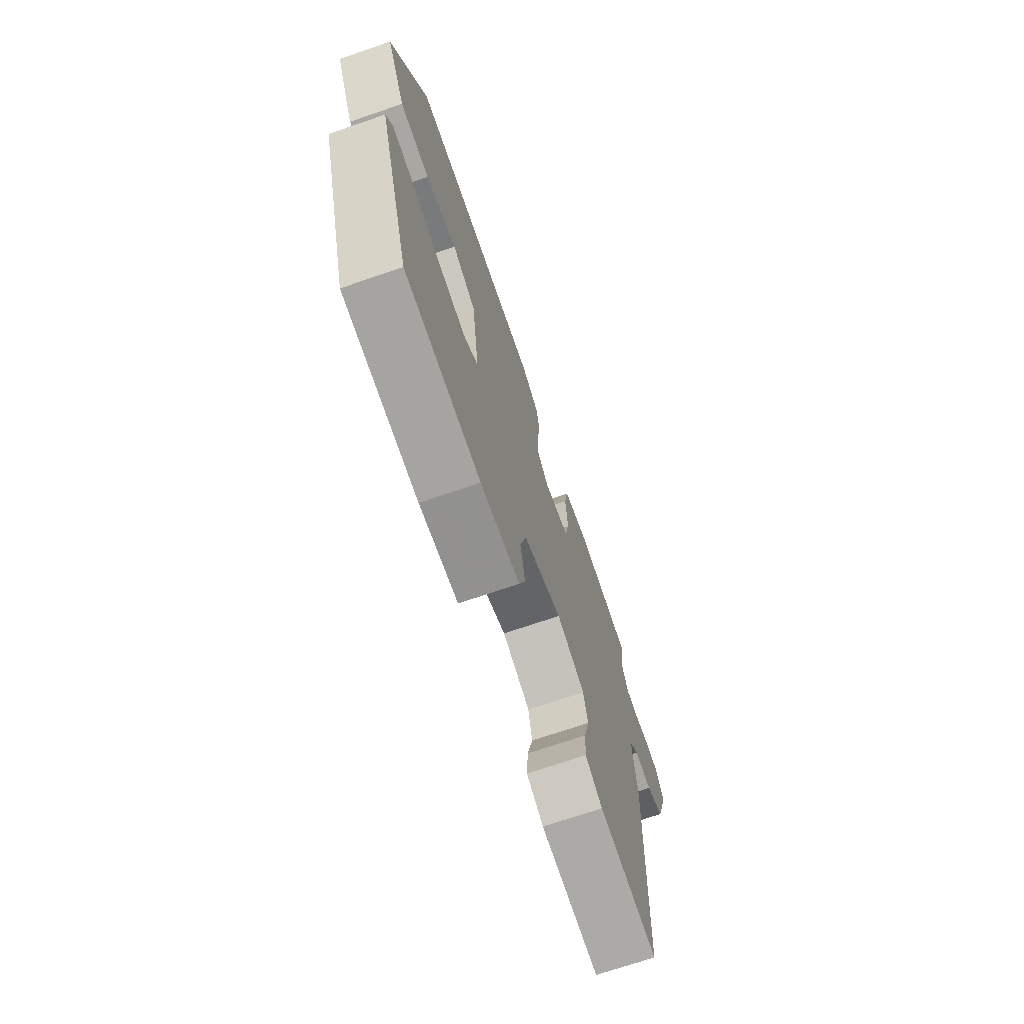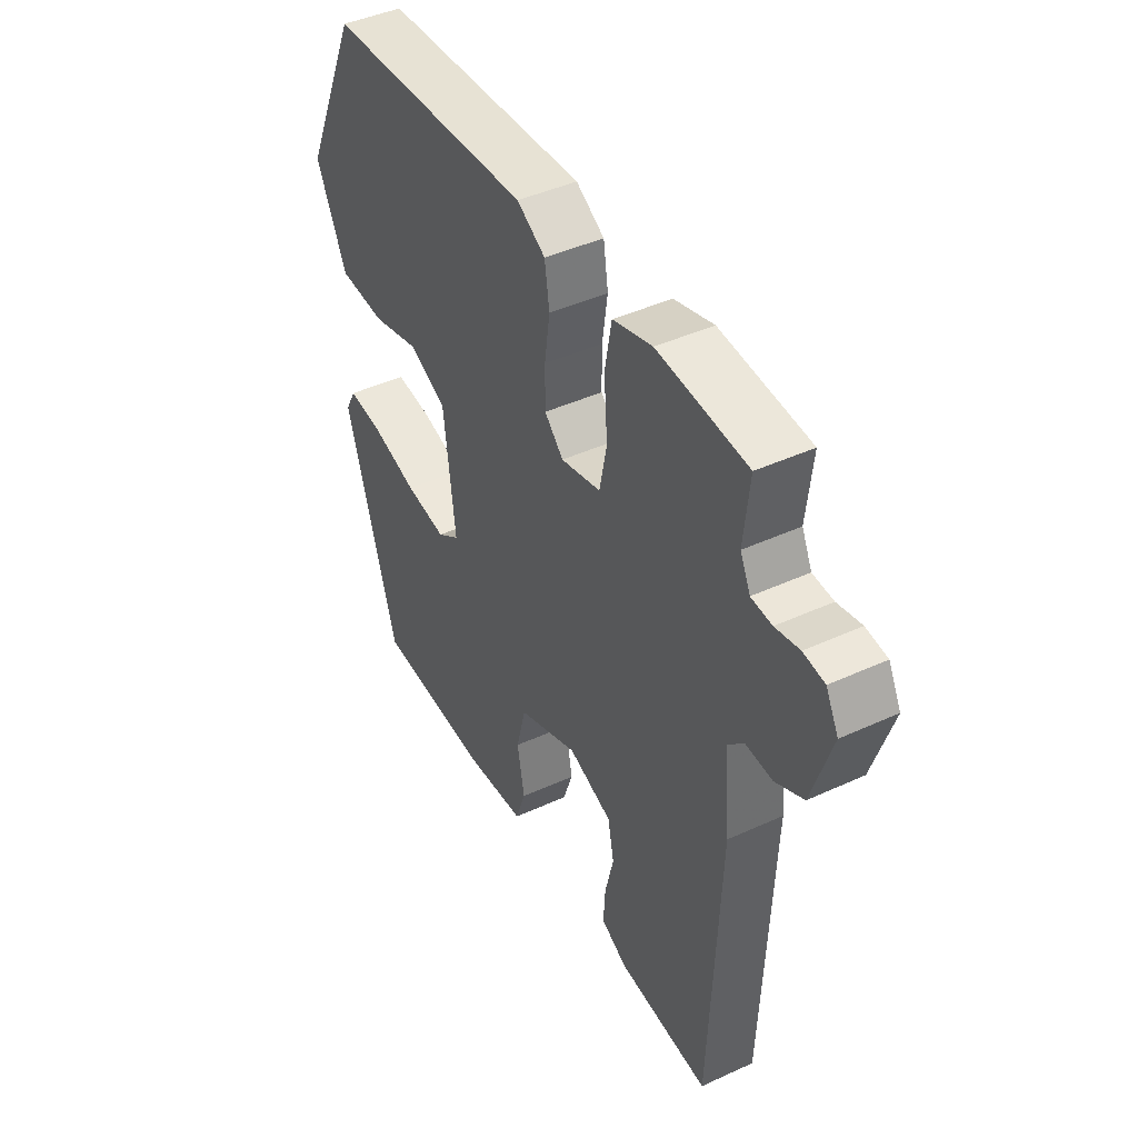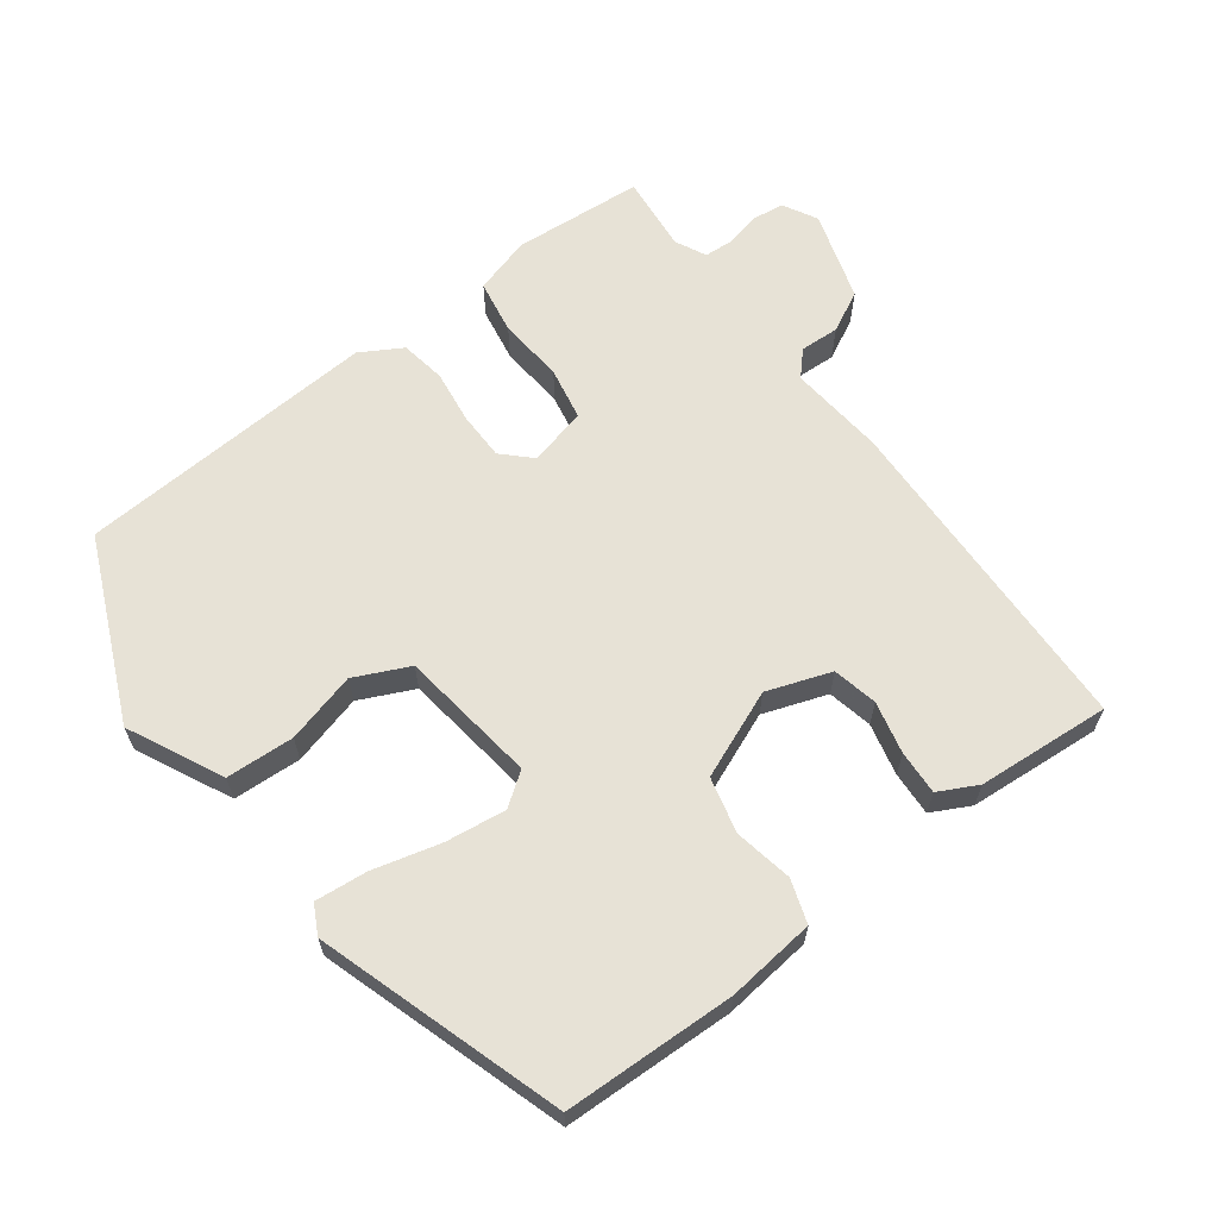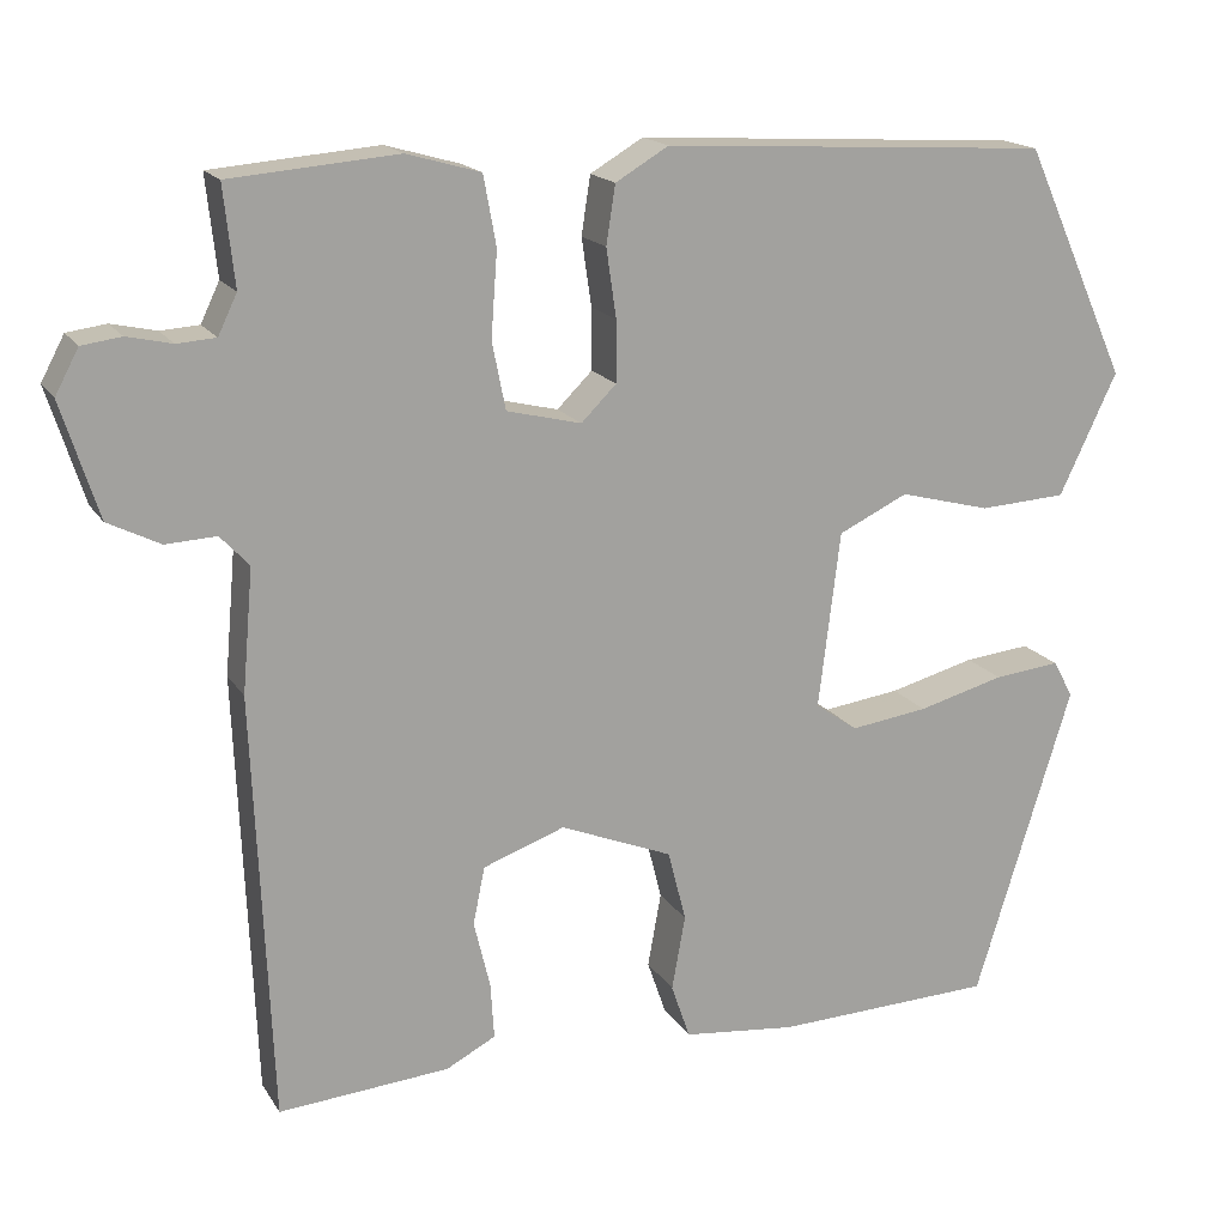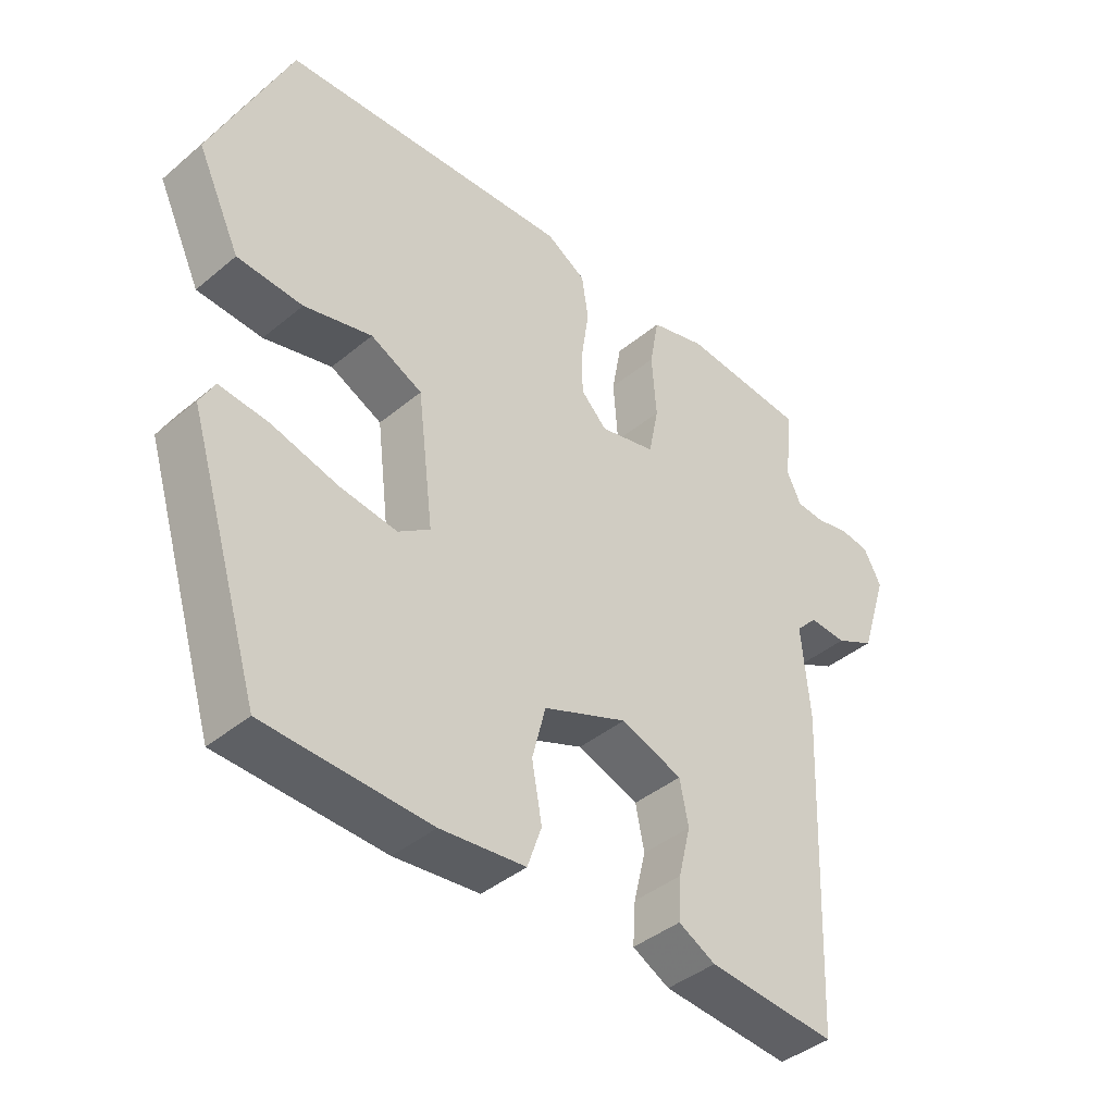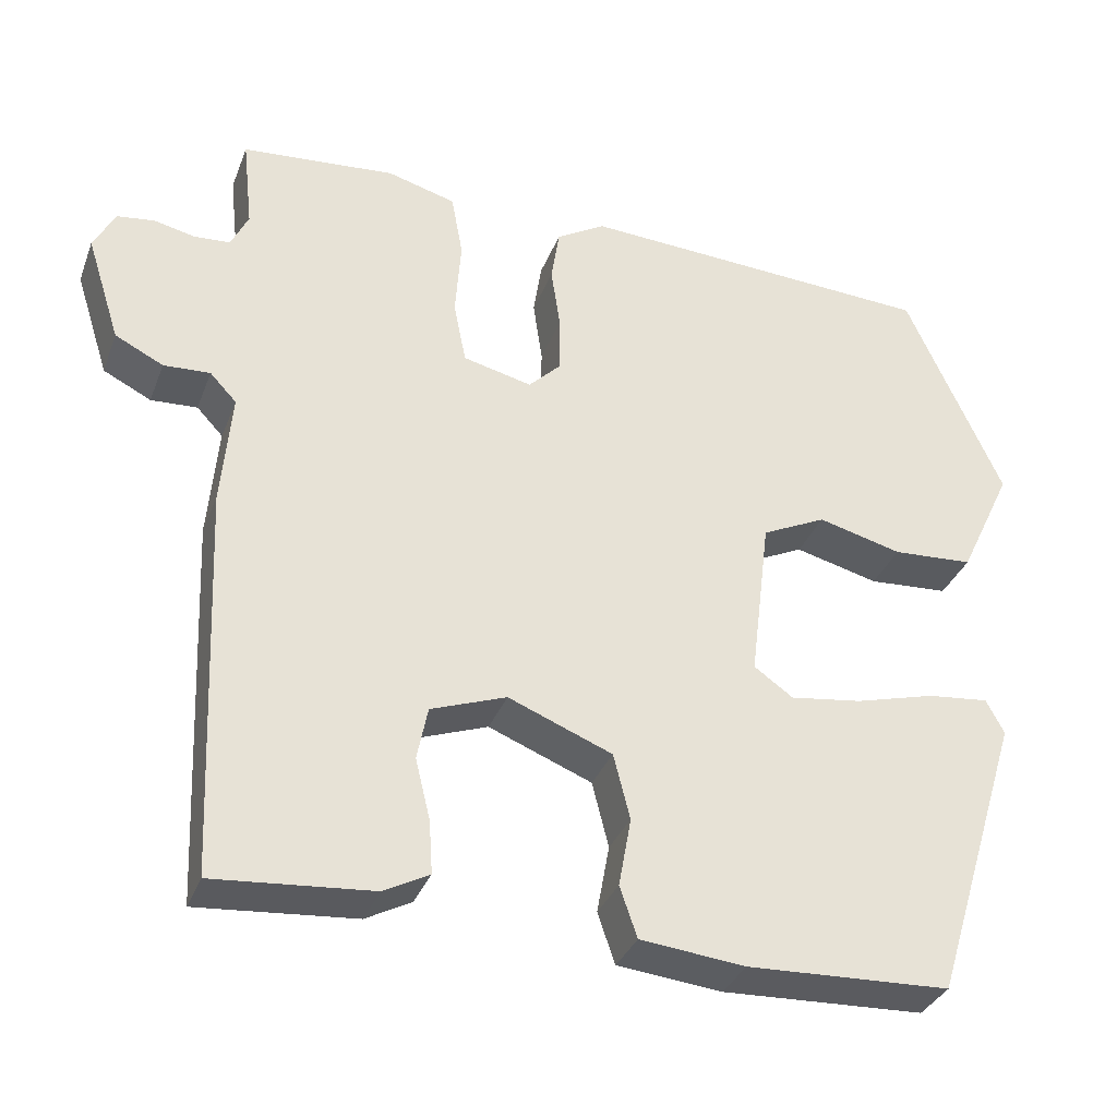
<metadata>
{"format":"obj","ext":"obj","renderer":"f3d","projection":"perspective","resolution":1024,"background":"white","views":[{"elev":-71.4,"azim":108.9,"up":"+Z"},{"elev":43.6,"azim":-118.4,"up":"+Z"},{"elev":63.5,"azim":142.6,"up":"+Y"},{"elev":16.9,"azim":-21.9,"up":"+Z"},{"elev":-41.2,"azim":135.2,"up":"+Z"},{"elev":-33.8,"azim":-19.2,"up":"+Z"}]}
</metadata>
<code>
v -0.493 0.07 0.505
v -0.307 0.07 0.521
v -0.225 0.07 0.498
v -0.211 0.07 0.421
v -0.218 0.07 0.327
v -0.203 0.07 0.252
v -0.12 0.07 0.232
v -0.081 0.07 0.271
v -0.081 0.07 0.339
v -0.092 0.07 0.415
v -0.082 0.07 0.48
v -0.023 0.07 0.515
v 0.408 0.07 0.491
v 0.524 0.07 0.234
v 0.46 0.07 0.099
v 0.363 0.07 0.093
v 0.262 0.07 0.119
v 0.185 0.07 0.082
v 0.161 0.07 -0.114
v 0.208 0.07 -0.147
v 0.294 0.07 -0.135
v 0.39 0.07 -0.109
v 0.464 0.07 -0.101
v 0.486 0.07 -0.142
v 0.378 0.07 -0.491
v 0.134 0.07 -0.501
v 0.008 0.07 -0.488
v -0.013 0.07 -0.427
v 0.002 0.07 -0.344
v -0.018 0.07 -0.265
v -0.143 0.07 -0.215
v -0.234 0.07 -0.248
v -0.247 0.07 -0.312
v -0.229 0.07 -0.386
v -0.225 0.07 -0.449
v -0.28 0.07 -0.478
v -0.47 0.07 -0.494
v -0.49 0.07 -0.021
v -0.478 0.07 0.116
v -0.51 0.07 0.15
v -0.566 0.07 0.147
v -0.624 0.07 0.176
v -0.665 0.07 0.304
v -0.639 0.07 0.353
v -0.595 0.07 0.359
v -0.545 0.07 0.348
v -0.502 0.07 0.351
v -0.481 0.07 0.395
v -0.493 0 0.505
v -0.307 0 0.521
v -0.225 0 0.498
v -0.211 0 0.421
v -0.218 0 0.327
v -0.203 0 0.252
v -0.12 0 0.232
v -0.081 0 0.271
v -0.081 0 0.339
v -0.092 0 0.415
v -0.082 0 0.48
v -0.023 0 0.515
v 0.408 0 0.491
v 0.524 0 0.234
v 0.46 0 0.099
v 0.363 0 0.093
v 0.262 0 0.119
v 0.185 0 0.082
v 0.161 0 -0.114
v 0.208 0 -0.147
v 0.294 0 -0.135
v 0.39 0 -0.109
v 0.464 0 -0.101
v 0.486 0 -0.142
v 0.378 0 -0.491
v 0.134 0 -0.501
v 0.008 0 -0.488
v -0.013 0 -0.427
v 0.002 0 -0.344
v -0.018 0 -0.265
v -0.143 0 -0.215
v -0.234 0 -0.248
v -0.247 0 -0.312
v -0.229 0 -0.386
v -0.225 0 -0.449
v -0.28 0 -0.478
v -0.47 0 -0.494
v -0.49 0 -0.021
v -0.478 0 0.116
v -0.51 0 0.15
v -0.566 0 0.147
v -0.624 0 0.176
v -0.665 0 0.304
v -0.639 0 0.353
v -0.595 0 0.359
v -0.545 0 0.348
v -0.502 0 0.351
v -0.481 0 0.395
f 44 45 46
f 43 44 46
f 42 43 46
f 41 42 46
f 40 41 46
f 39 40 46 47
f 37 38 39
f 36 37 39
f 35 36 39
f 34 35 39
f 33 34 39
f 39 47 48
f 33 39 48
f 32 33 48
f 27 28 29
f 26 27 29
f 25 26 29
f 24 25 29
f 23 24 29
f 22 23 29
f 21 22 29
f 20 21 29 30
f 19 20 30 31
f 15 16 17
f 14 15 17
f 13 14 17
f 12 13 17
f 11 12 17
f 10 11 17
f 9 10 17
f 8 9 17 18
f 18 19 31
f 8 18 31
f 7 8 31
f 3 4 5
f 2 3 5
f 1 2 5
f 48 1 5
f 48 5 6
f 32 48 6
f 6 7 31 32
f 94 93 92
f 94 92 91
f 94 91 90
f 94 90 89
f 94 89 88
f 95 94 88 87
f 87 86 85
f 87 85 84
f 87 84 83
f 87 83 82
f 87 82 81
f 96 95 87
f 96 87 81
f 96 81 80
f 77 76 75
f 77 75 74
f 77 74 73
f 77 73 72
f 77 72 71
f 77 71 70
f 77 70 69
f 78 77 69 68
f 79 78 68 67
f 65 64 63
f 65 63 62
f 65 62 61
f 65 61 60
f 65 60 59
f 65 59 58
f 65 58 57
f 66 65 57 56
f 79 67 66
f 79 66 56
f 79 56 55
f 53 52 51
f 53 51 50
f 53 50 49
f 53 49 96
f 54 53 96
f 54 96 80
f 80 79 55 54
f 1 49 50 2
f 2 50 51 3
f 3 51 52 4
f 4 52 53 5
f 5 53 54 6
f 6 54 55 7
f 7 55 56 8
f 8 56 57 9
f 9 57 58 10
f 10 58 59 11
f 11 59 60 12
f 12 60 61 13
f 13 61 62 14
f 14 62 63 15
f 15 63 64 16
f 16 64 65 17
f 17 65 66 18
f 18 66 67 19
f 19 67 68 20
f 20 68 69 21
f 21 69 70 22
f 22 70 71 23
f 23 71 72 24
f 24 72 73 25
f 25 73 74 26
f 26 74 75 27
f 27 75 76 28
f 28 76 77 29
f 29 77 78 30
f 30 78 79 31
f 31 79 80 32
f 32 80 81 33
f 33 81 82 34
f 34 82 83 35
f 35 83 84 36
f 36 84 85 37
f 37 85 86 38
f 38 86 87 39
f 39 87 88 40
f 40 88 89 41
f 41 89 90 42
f 42 90 91 43
f 43 91 92 44
f 44 92 93 45
f 45 93 94 46
f 46 94 95 47
f 47 95 96 48
f 48 96 49 1

</code>
